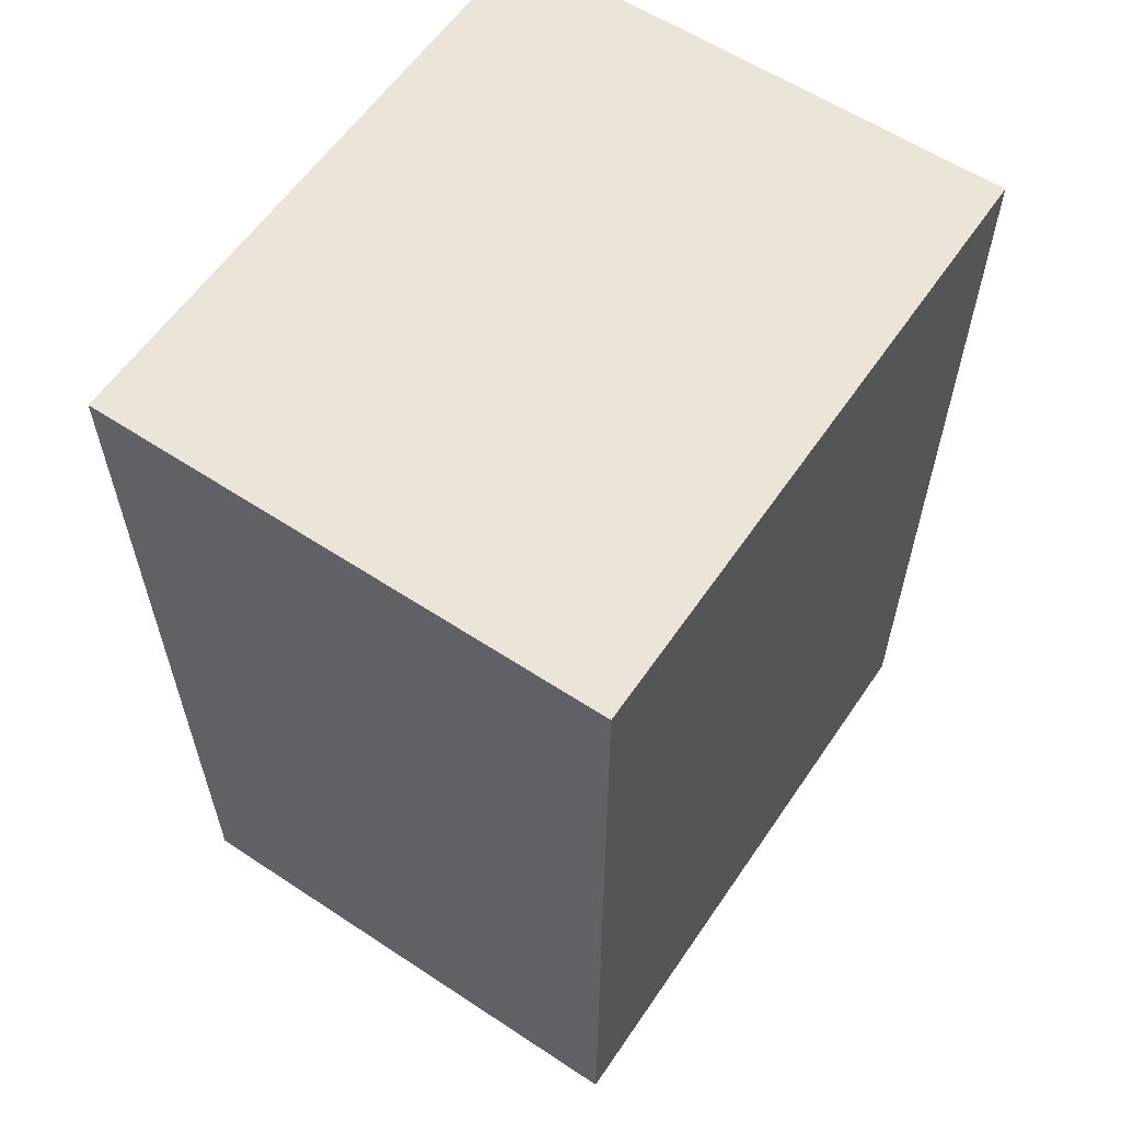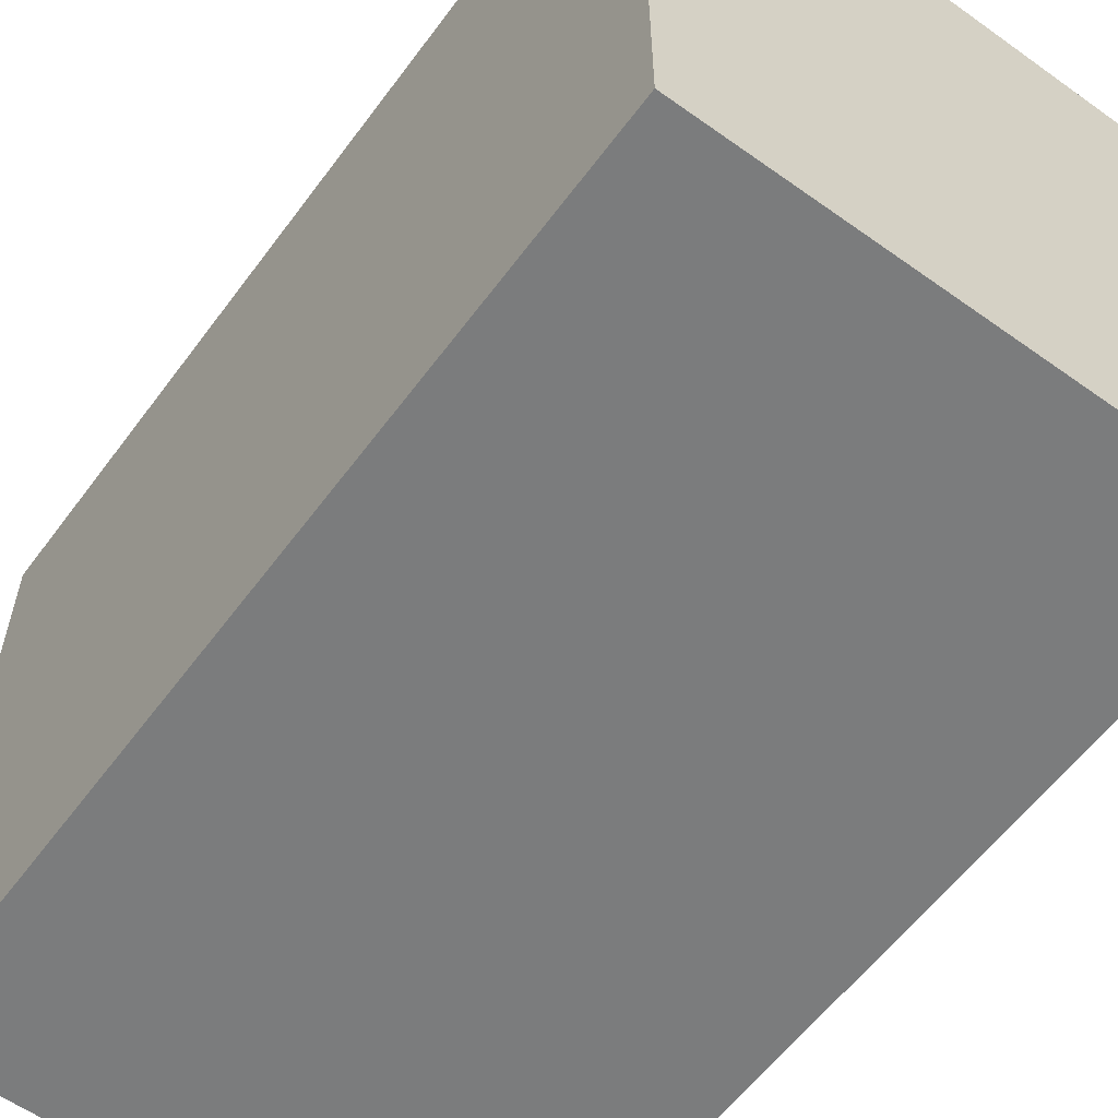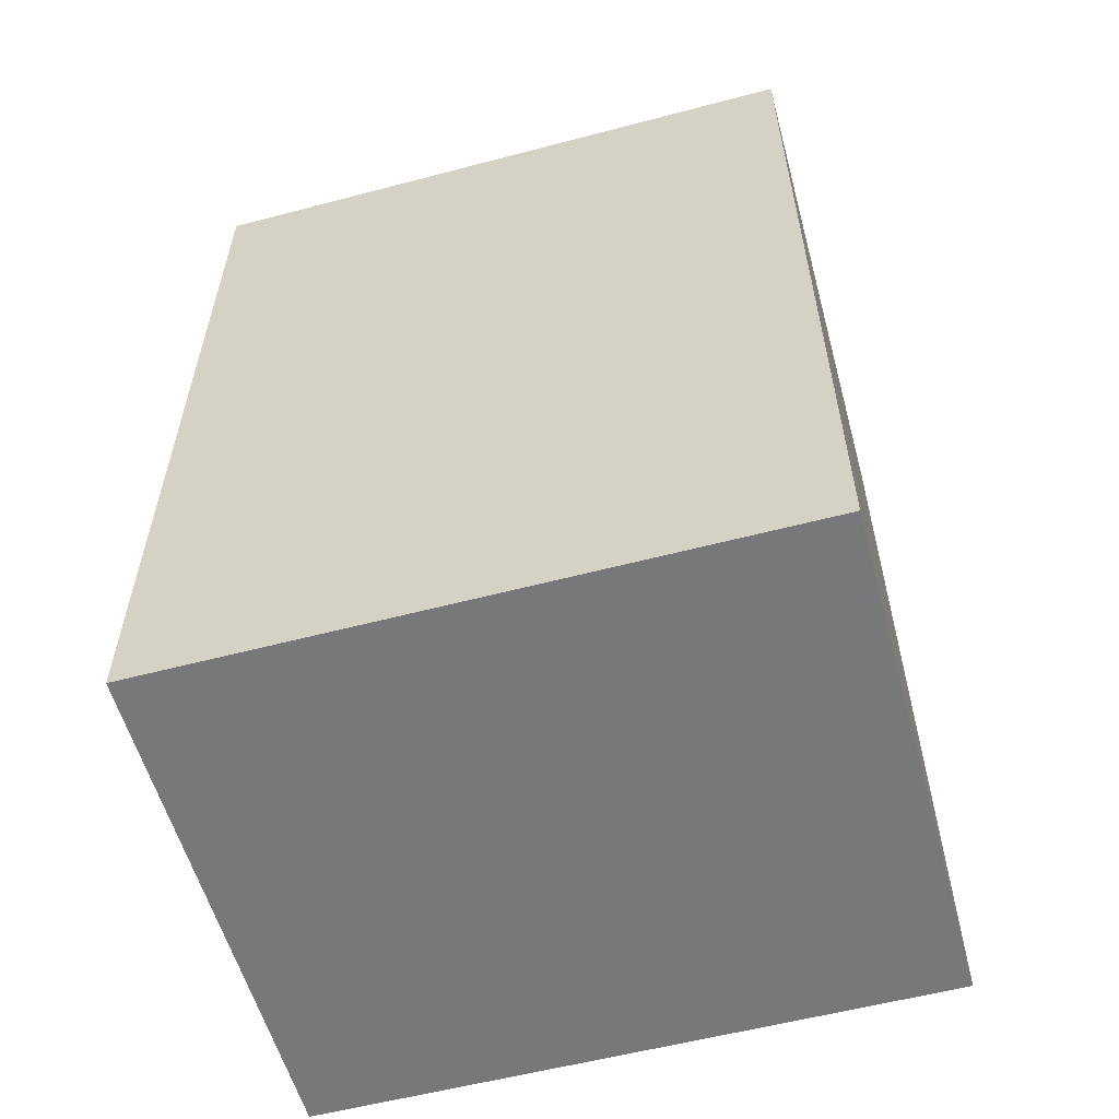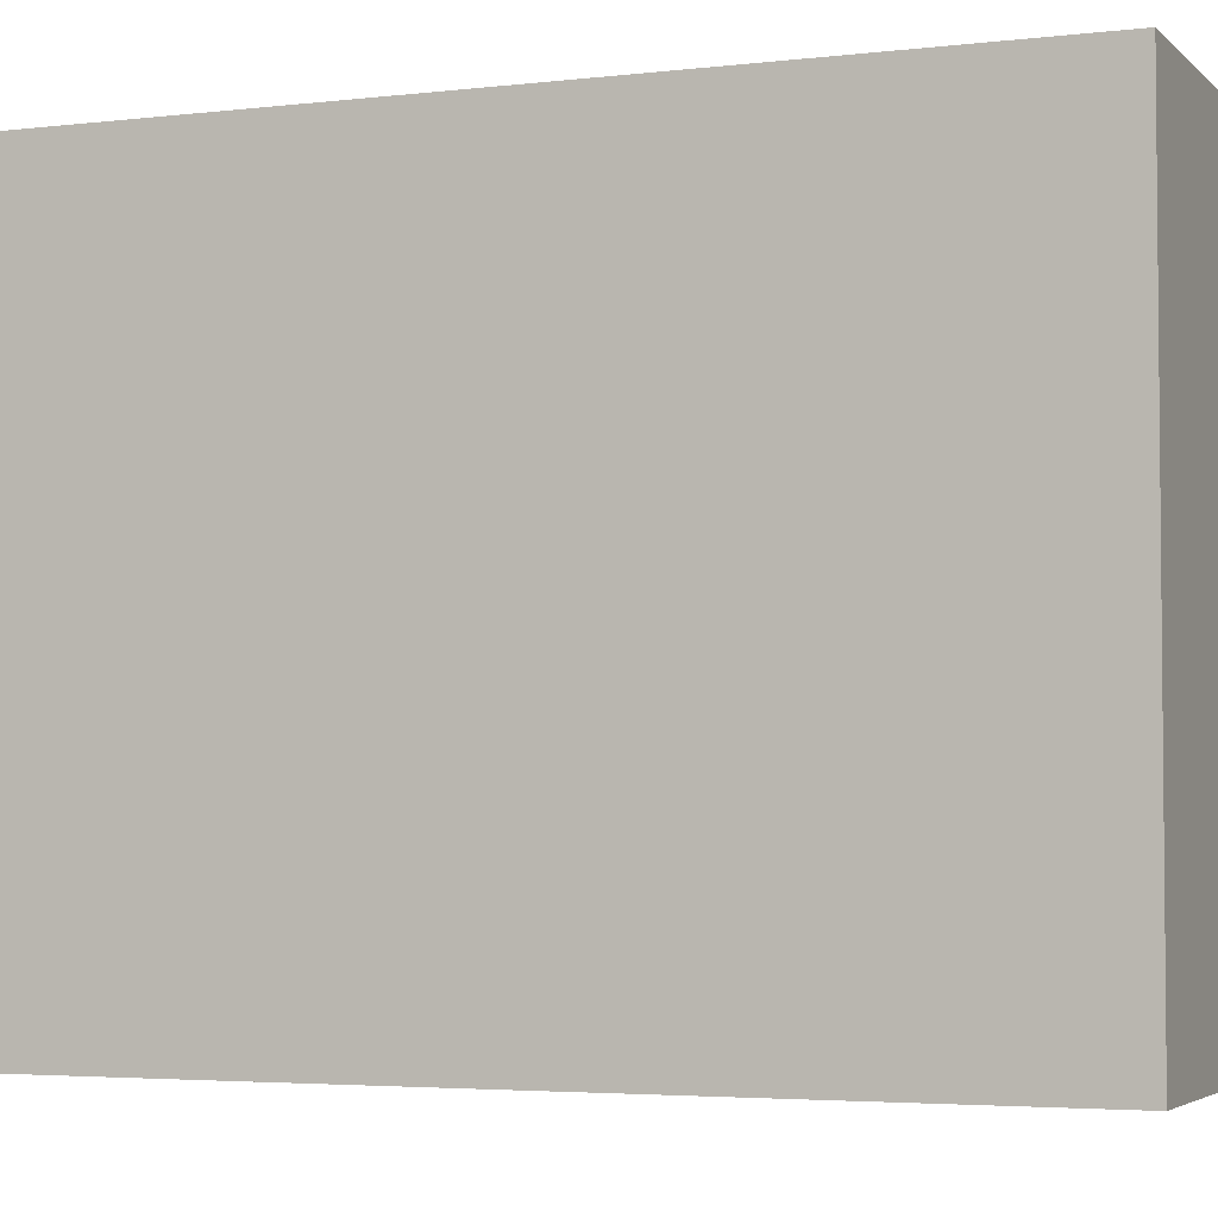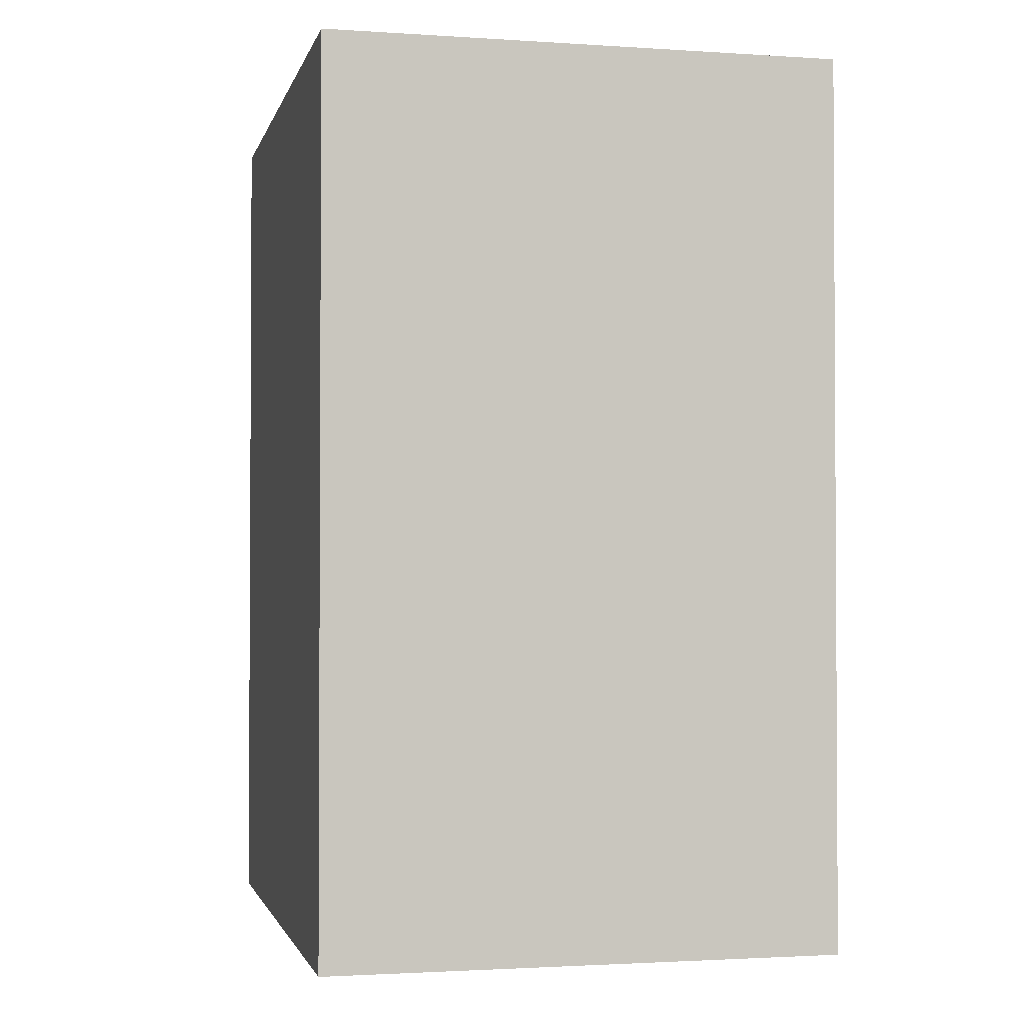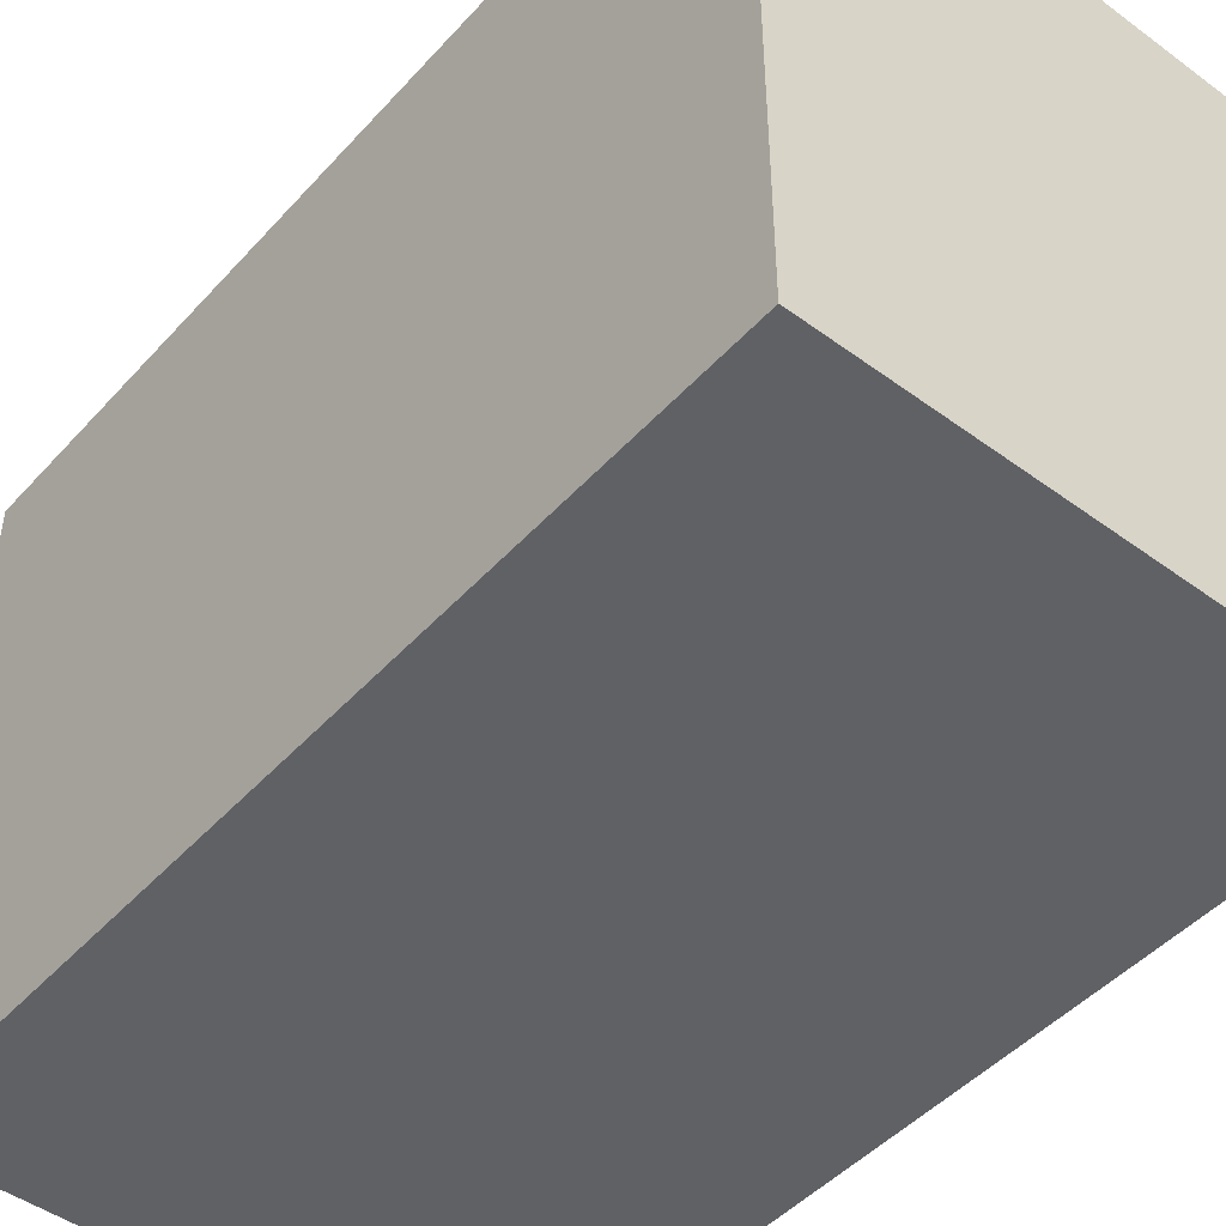
<metadata>
{"format":"obj","ext":"obj","renderer":"f3d","projection":"perspective","resolution":1024,"background":"white","views":[{"elev":59.5,"azim":34.1,"up":"+Z"},{"elev":-58.7,"azim":143.7,"up":"+Y"},{"elev":-57.3,"azim":-74.7,"up":"+Z"},{"elev":-3.7,"azim":111.9,"up":"+Y"},{"elev":-1.9,"azim":-13.1,"up":"+Z"},{"elev":-47.3,"azim":140.3,"up":"+Y"}]}
</metadata>
<code>
g box1_LOD1
v -0.4146 1.002 0.7165
v 0.4146 1.002 0.7165
v -0.4146 -0.002769 0.7165
v 0.4146 -0.002769 0.7165
v -0.4146 1.002 -0.7165
v 0.4146 1.002 -0.7165
v 0.4146 1.002 0.7165
v -0.4146 1.002 0.7165
v -0.4146 1.002 -0.7165
v -0.4146 1.002 0.7165
v -0.4146 -0.002769 -0.7165
v -0.4146 -0.002769 0.7165
v 0.4146 1.002 -0.7165
v 0.4146 -0.002769 -0.7165
v 0.4146 1.002 0.7165
v 0.4146 -0.002769 0.7165
v -0.4146 1.002 -0.7165
v -0.4146 -0.002769 -0.7165
v 0.4146 1.002 -0.7165
v 0.4146 -0.002769 -0.7165
v -0.4146 -0.002769 0.7165
v 0.4146 -0.002769 0.7165
v -0.4146 -0.002769 -0.7165
v 0.4146 -0.002769 -0.7165
g box1_LOD1_0
f 3 2 1
f 3 4 2
f 7 6 5
f 5 8 7
f 11 10 9
f 11 12 10
f 15 14 13
f 16 14 15
f 19 18 17
f 20 18 19
f 23 22 21
f 23 24 22

</code>
